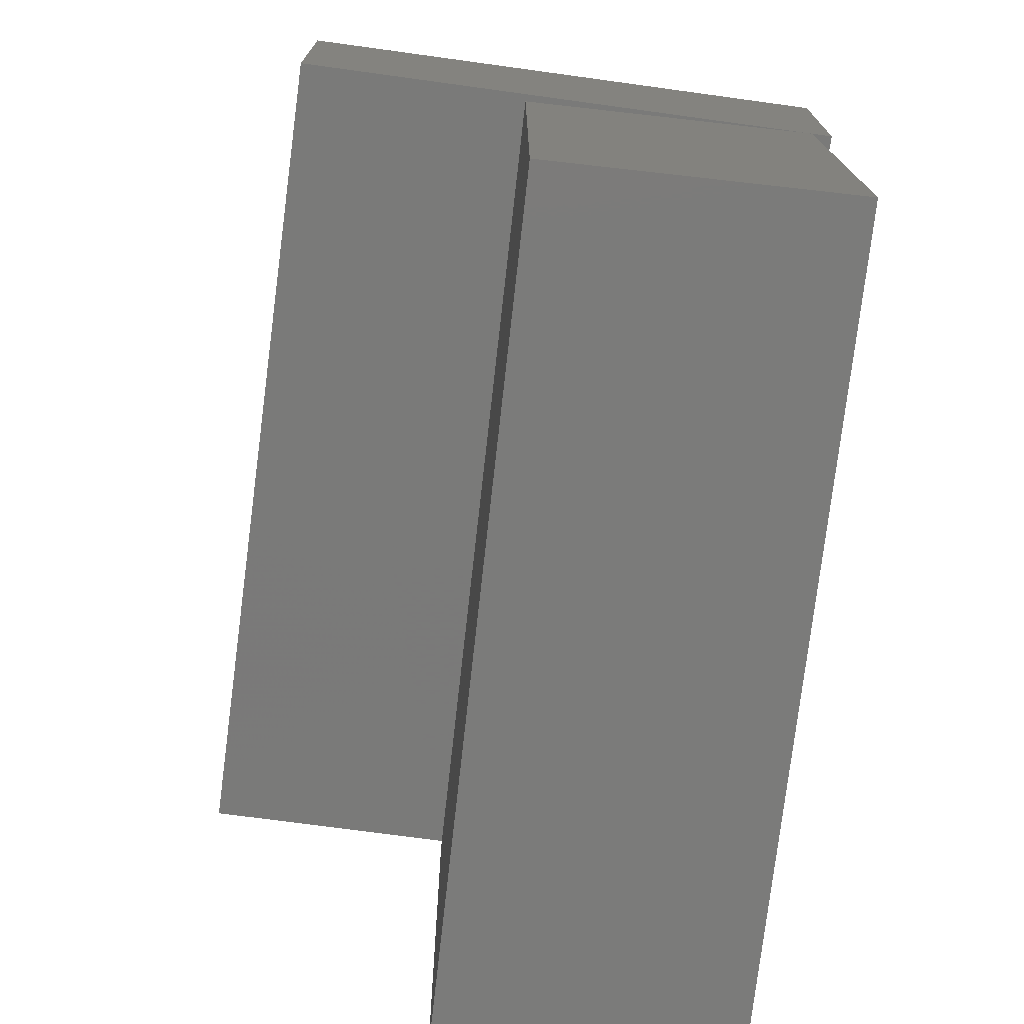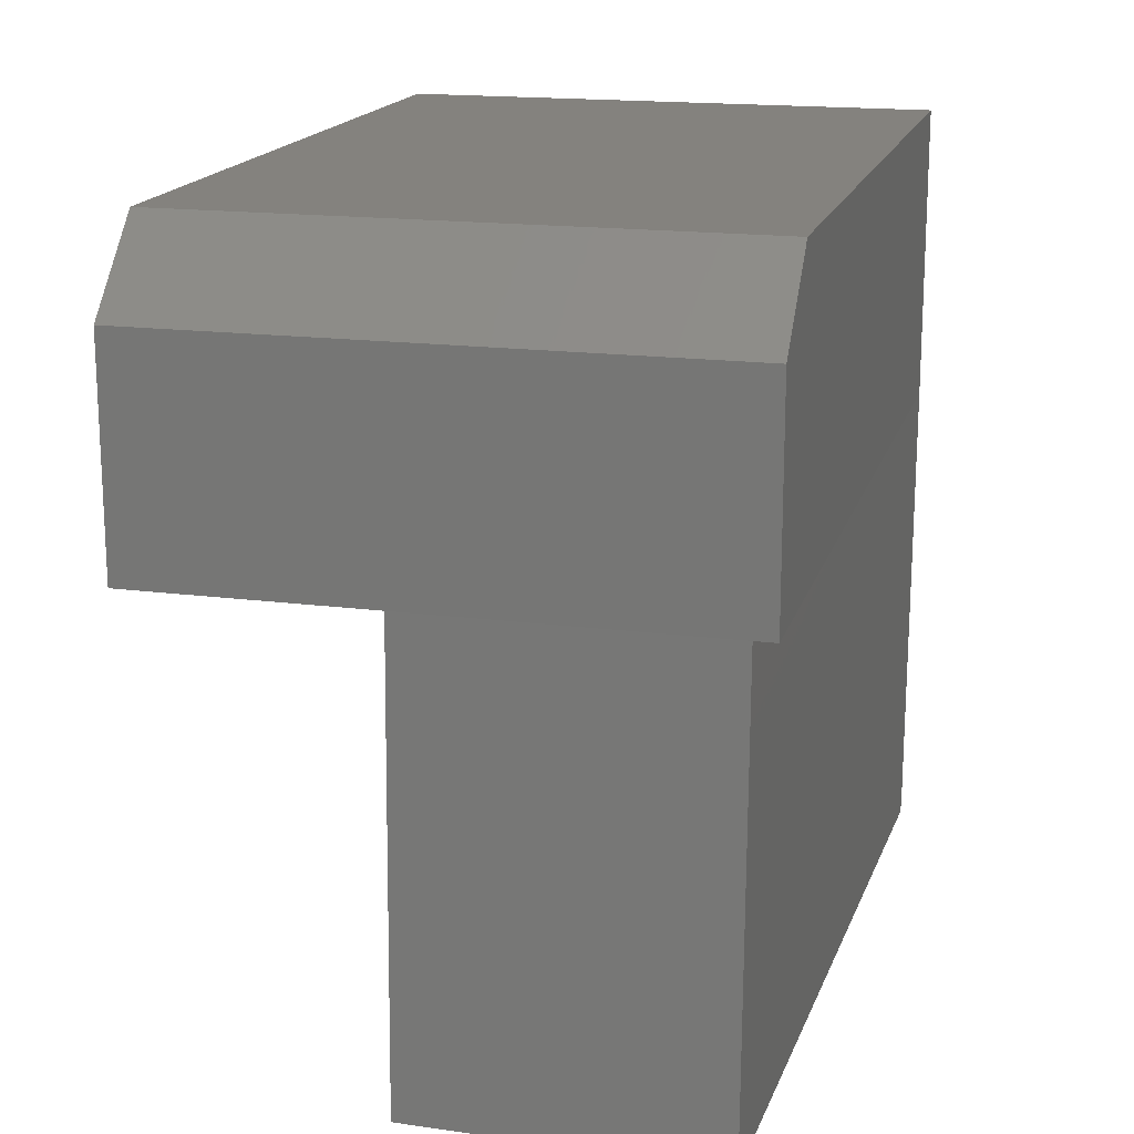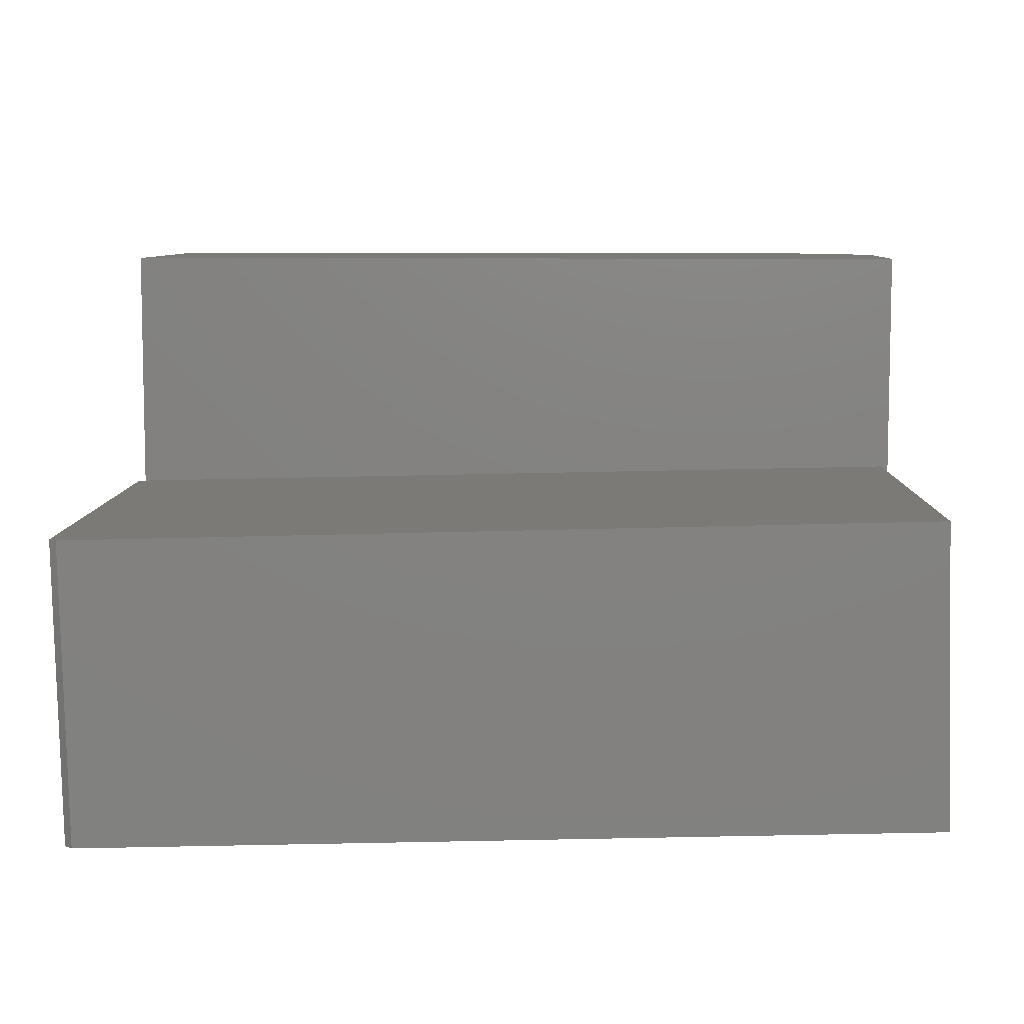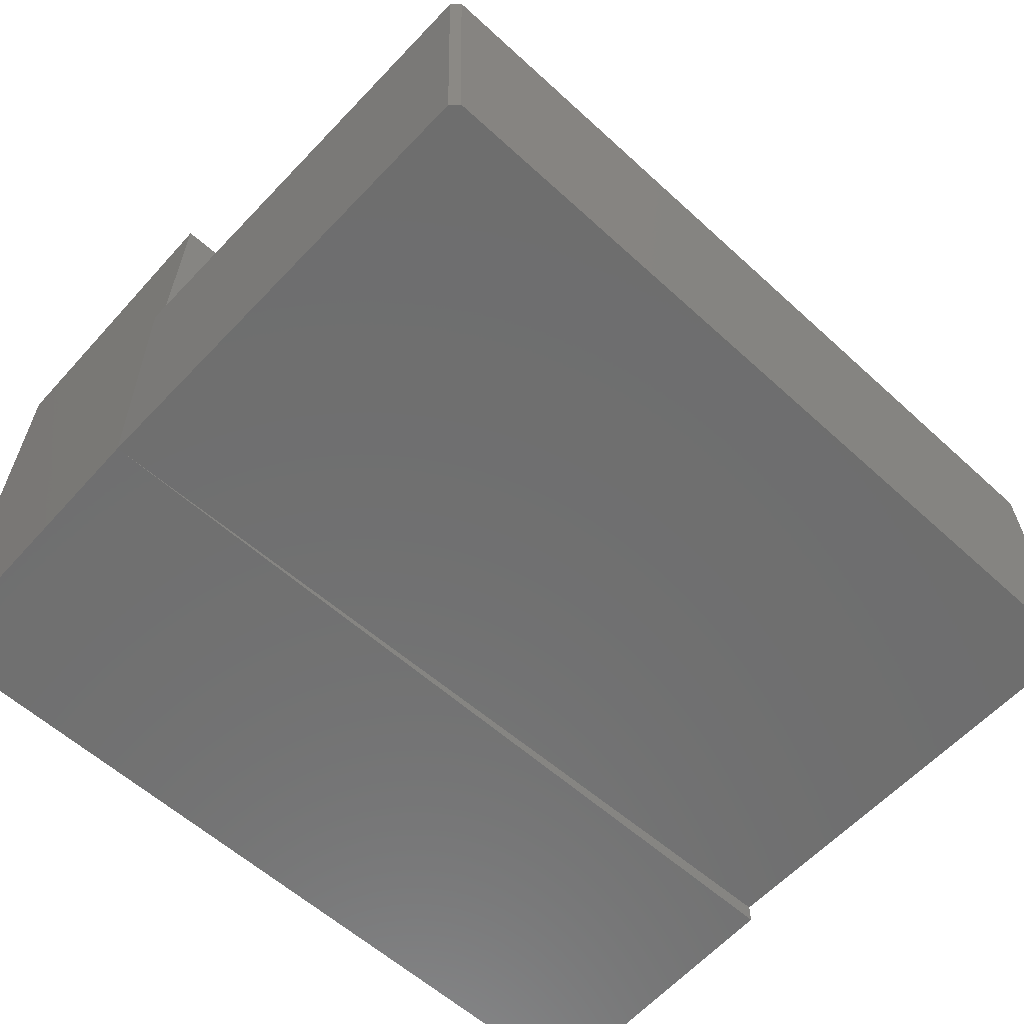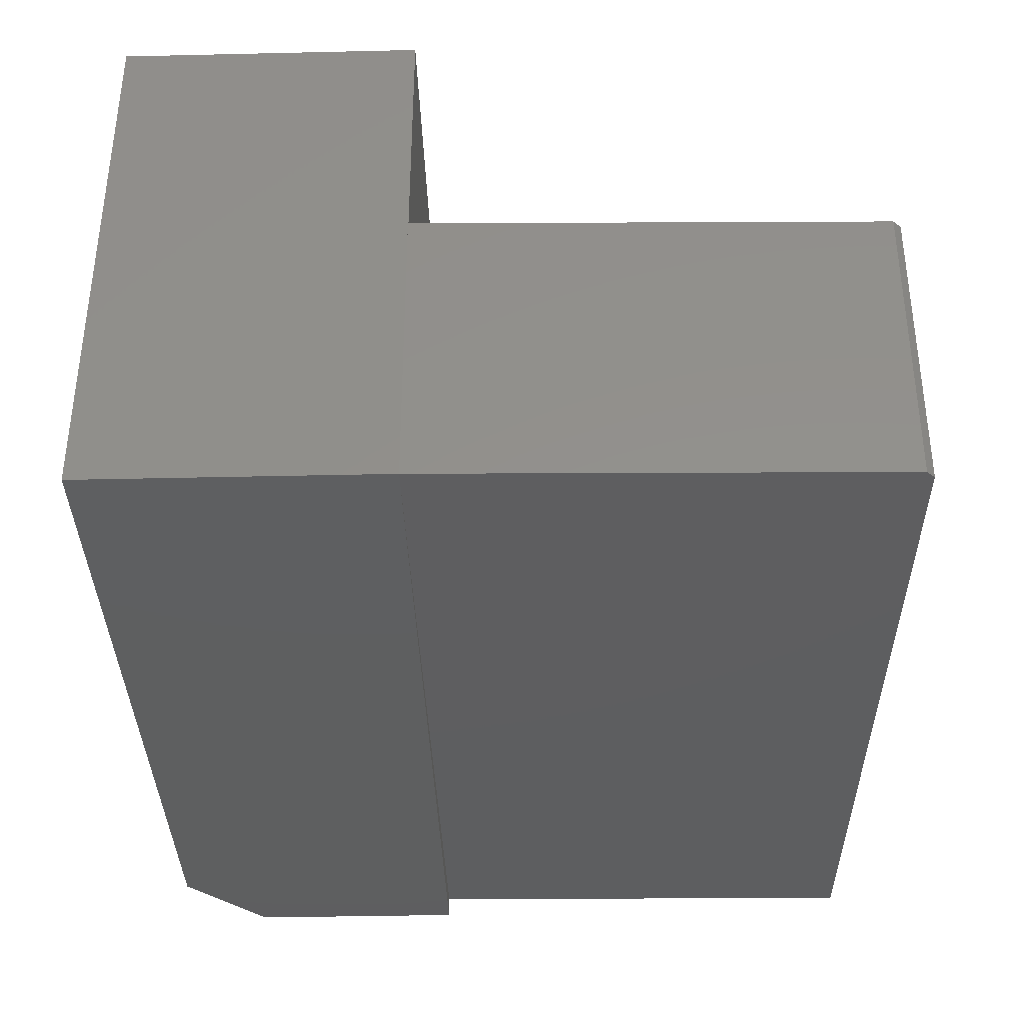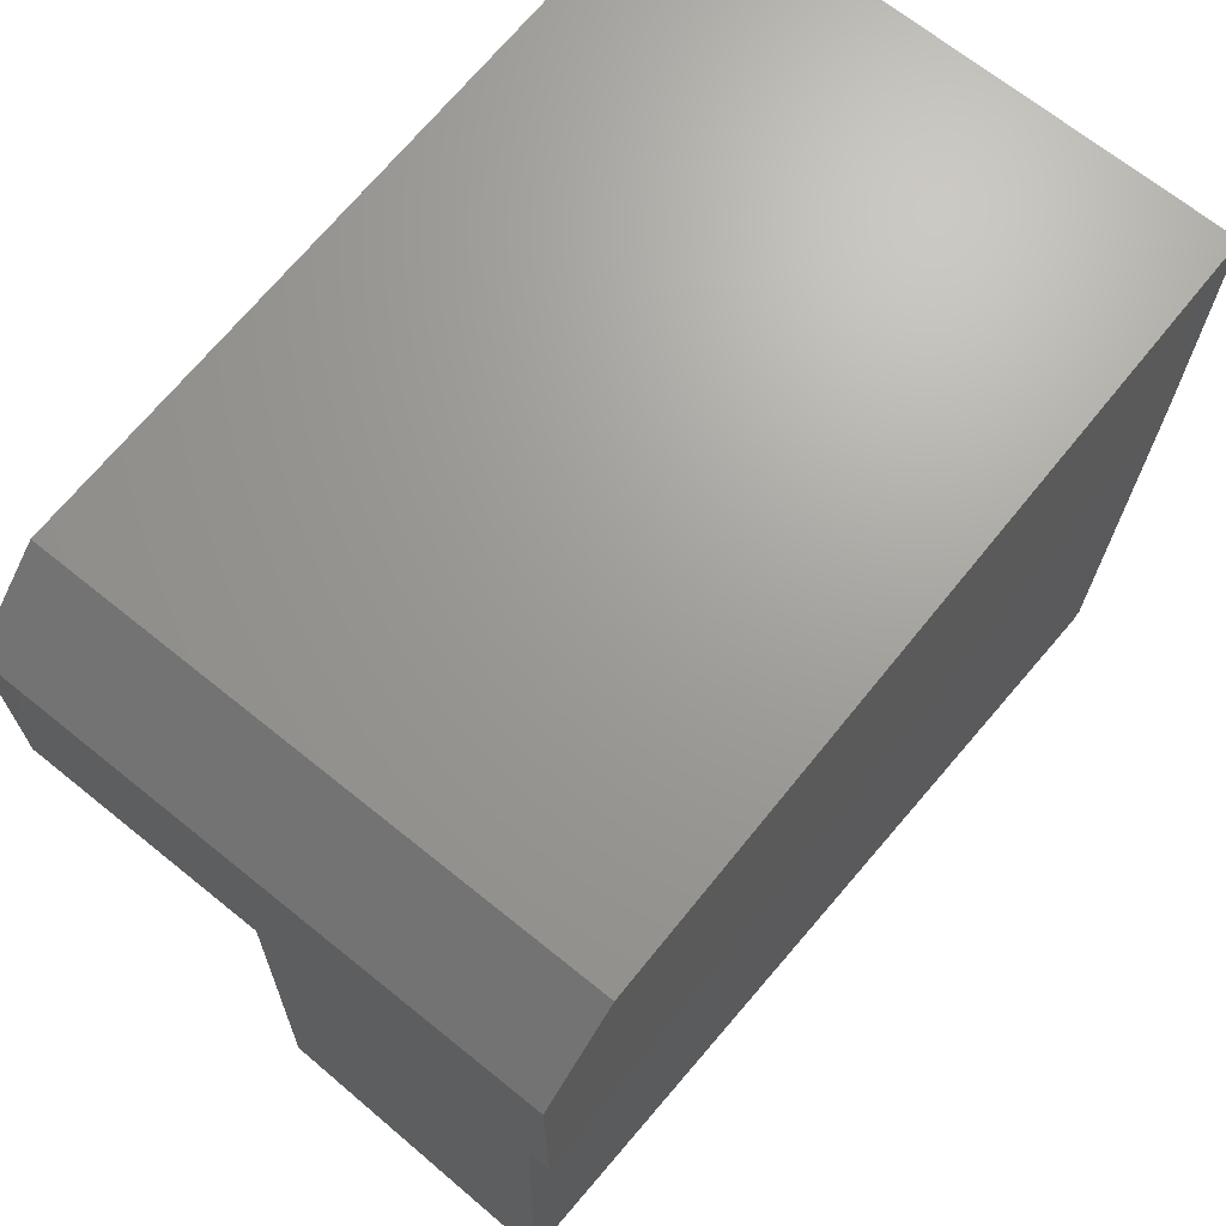
<metadata>
{"format":"stl","ext":"stl","renderer":"f3d","projection":"perspective","resolution":1024,"background":"white","views":[{"elev":-72.7,"azim":82.2,"up":"+Y"},{"elev":17.2,"azim":104.5,"up":"+Y"},{"elev":7.7,"azim":2.5,"up":"+Z"},{"elev":-61.4,"azim":-41.9,"up":"+Z"},{"elev":-37.0,"azim":-88.3,"up":"+Z"},{"elev":68.7,"azim":128.9,"up":"+Y"}]}
</metadata>
<code>
# stl→obj: 20 verts, 36 faces
v -0.4844 -0.2889 0.2891
v -0.4915 -0.2891 0.289
v 0.3288 -0.2891 0.3091
v -0.4724 -0.7464 0.2894
v 0.3396 -0.7264 0.3094
v -0.4804 -0.7388 0.2892
v -0.4844 -0.2891 -2.894e-18
v 0.3359 -0.2891 0.02014
v -0.4733 -0.7388 0.0002709
v 0.3467 -0.7264 0.0204
v -0.4653 -0.7464 0.0004673
v 0.3359 -0.2891 -5.023e-17
v -0.4844 -0.2891 0.5354
v 0.3359 -0.2891 0.5354
v 0.3359 -0.07812 0.5354
v 0.3359 -0.07812 -5.023e-17
v -0.4844 0 0
v 0.2578 4.12e-17 -4.545e-17
v -0.4844 1.82e-33 0.5354
v 0.2578 4.12e-17 0.5354
f 1 2 3
f 4 5 6
f 6 5 3
f 6 3 2
f 7 8 9
f 9 8 10
f 9 10 11
f 6 2 9
f 9 2 7
f 5 4 10
f 10 4 11
f 11 4 9
f 9 4 6
f 7 2 1
f 3 5 8
f 8 5 10
f 7 12 8
f 13 1 14
f 14 1 3
f 14 3 8
f 15 14 16
f 16 14 8
f 16 8 12
f 7 17 12
f 12 17 18
f 12 18 16
f 17 7 19
f 19 7 1
f 19 1 13
f 17 19 18
f 18 19 20
f 19 13 20
f 20 13 14
f 20 14 15
f 16 18 15
f 15 18 20

</code>
